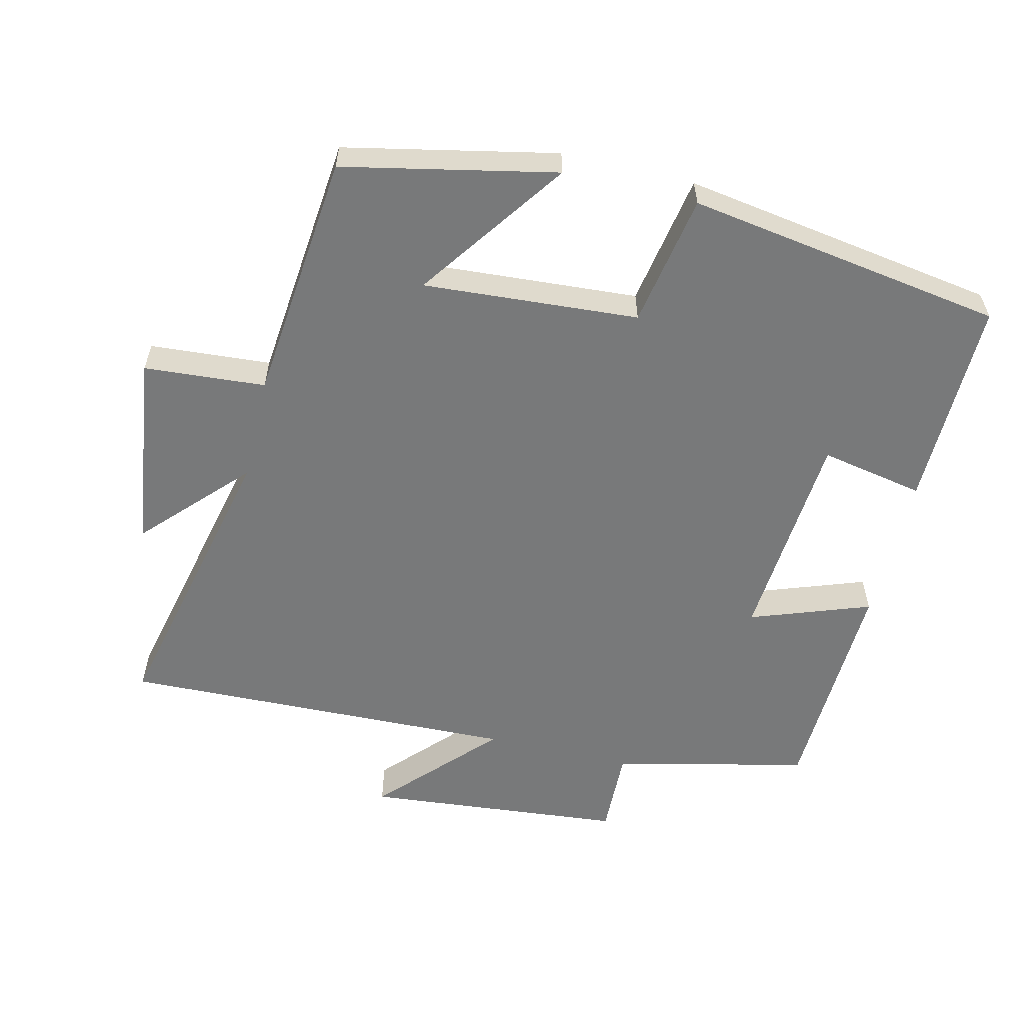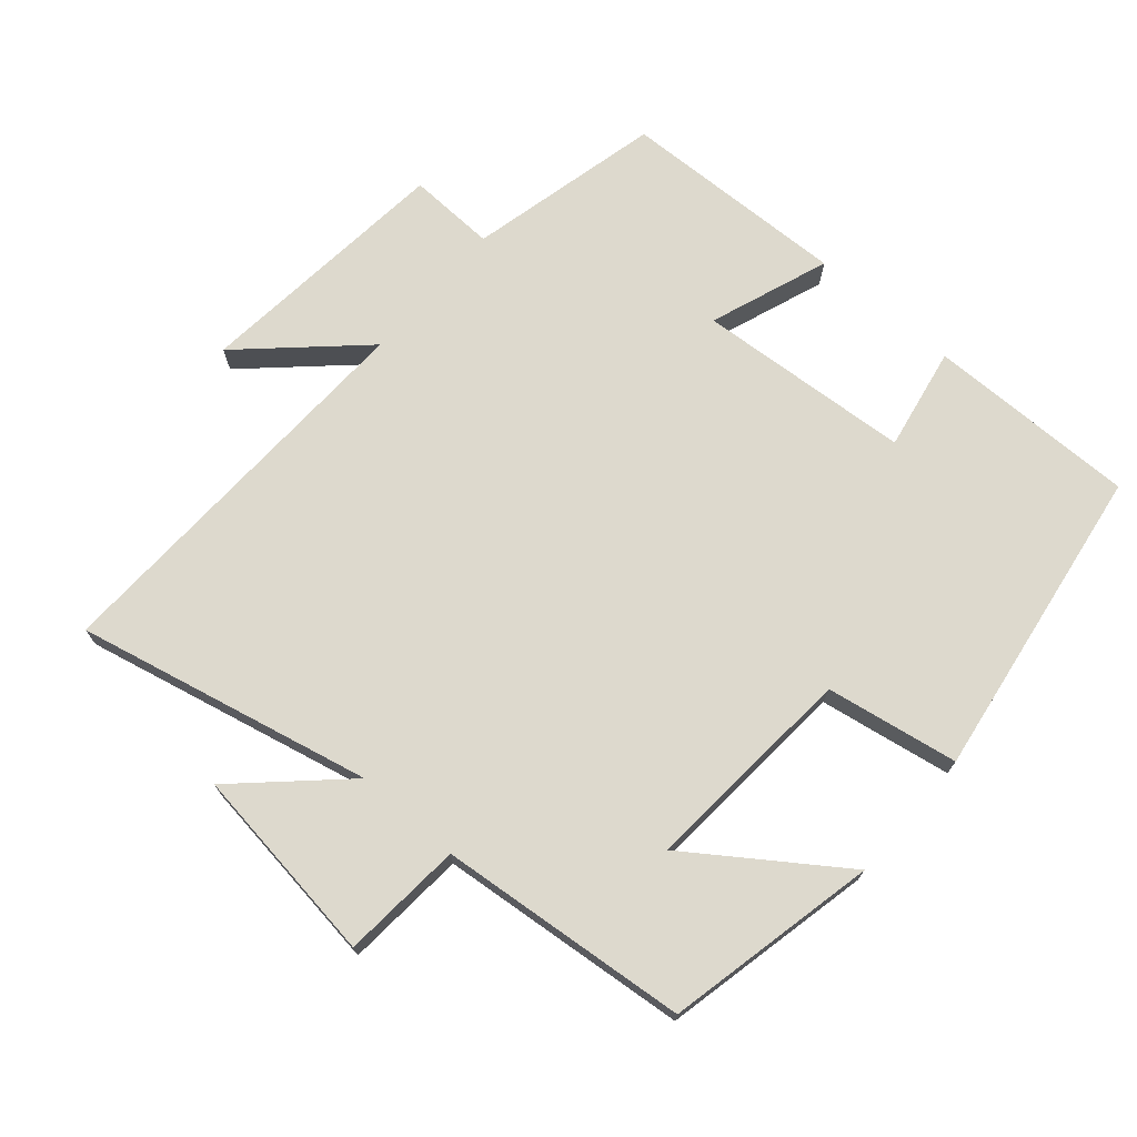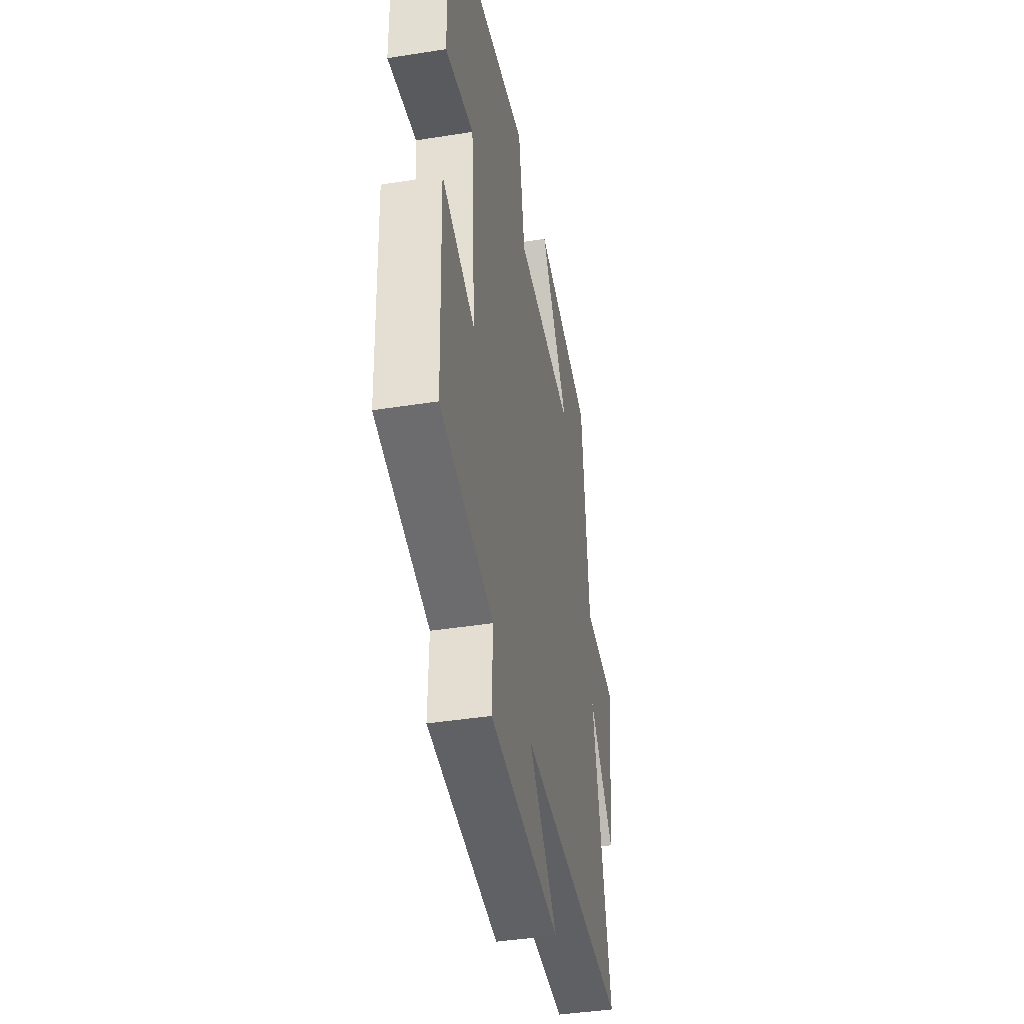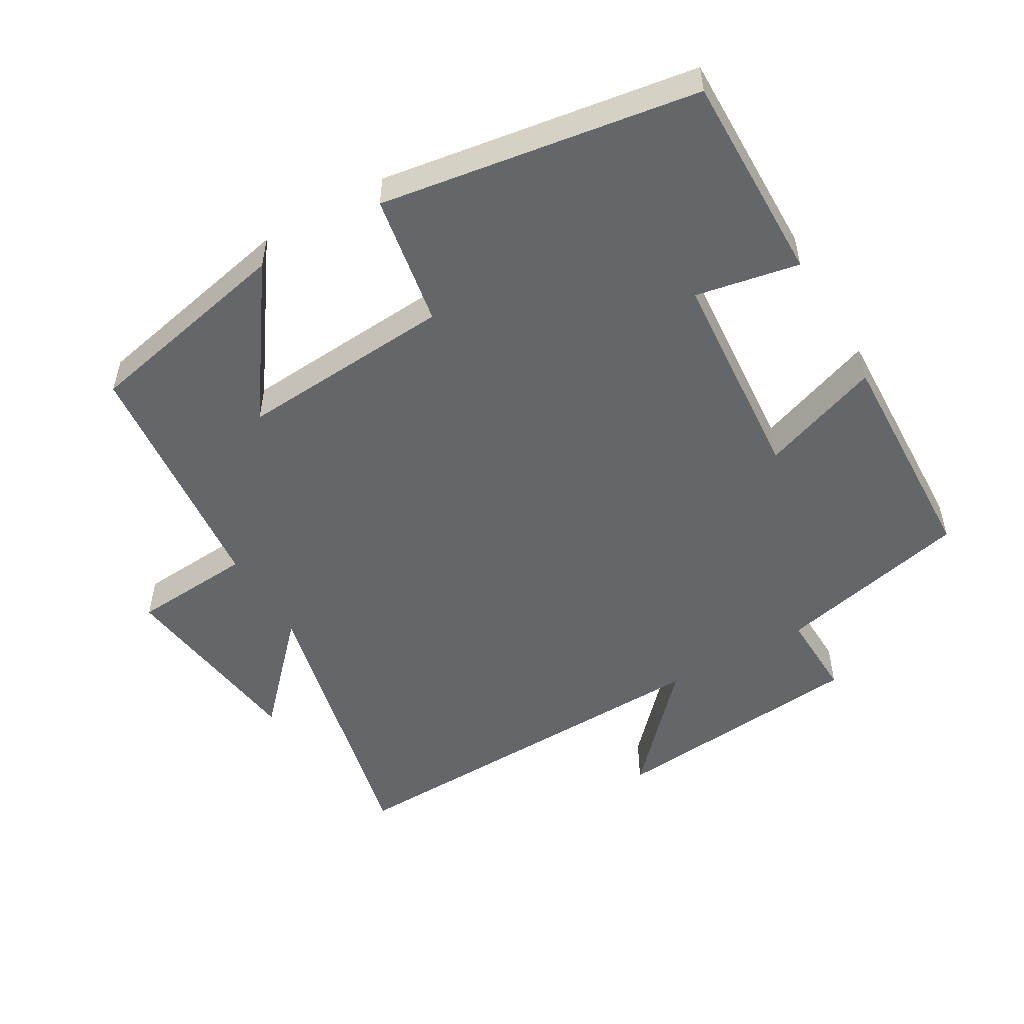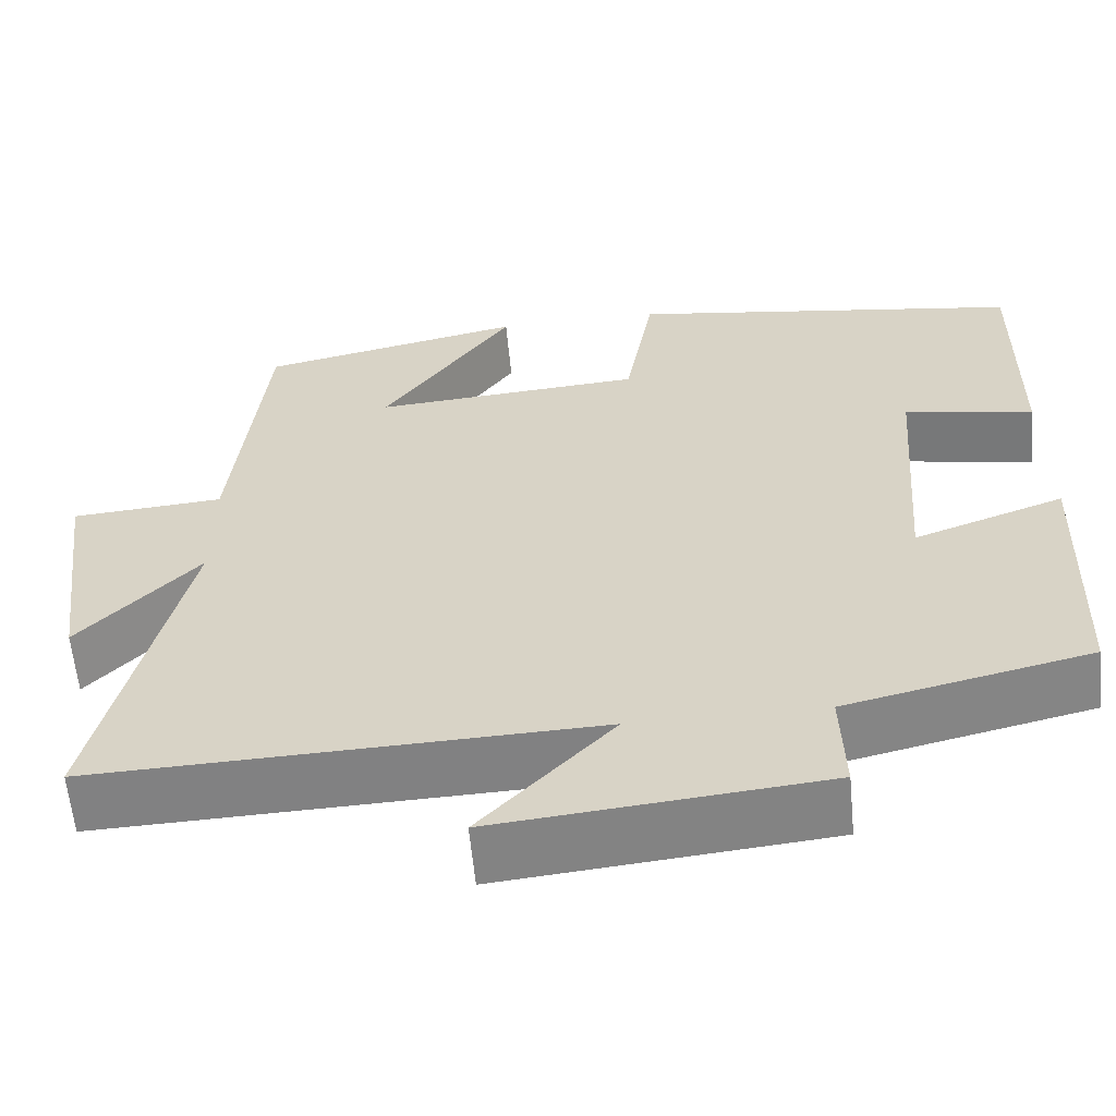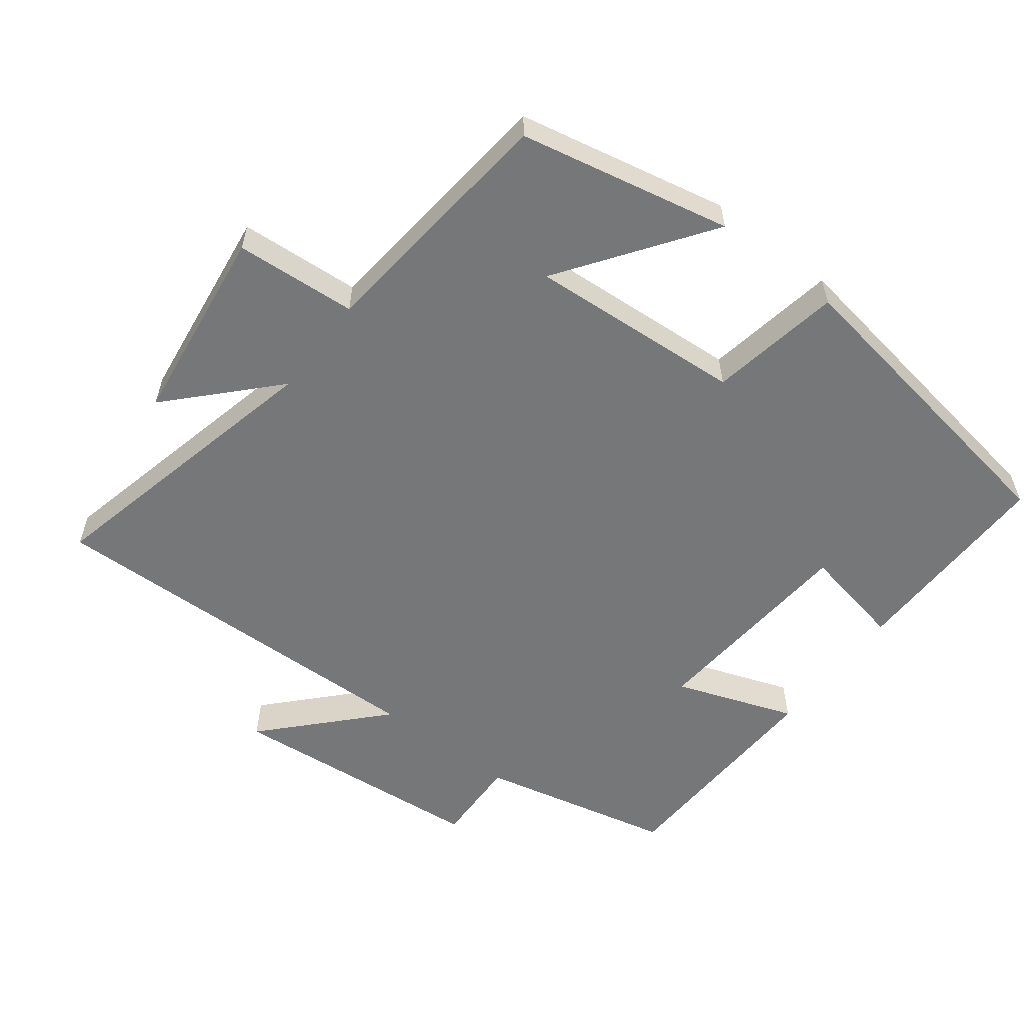
<metadata>
{"format":"obj","ext":"obj","renderer":"f3d","projection":"perspective","resolution":1024,"background":"white","views":[{"elev":-57.7,"azim":-13.5,"up":"+Y"},{"elev":71.9,"azim":-48.9,"up":"+Y"},{"elev":-41.4,"azim":100.9,"up":"+Z"},{"elev":-51.7,"azim":30.2,"up":"+Y"},{"elev":-60.2,"azim":5.4,"up":"+Z"},{"elev":-57.1,"azim":-37.5,"up":"+Y"}]}
</metadata>
<code>
v -0.463 0.07 0.435
v -0.154 0.07 0.5
v -0.306 0.07 0.285
v 0.008 0.07 0.307
v 0.042 0.07 0.5
v 0.504 0.07 0.428
v 0.5 0.07 0.121
v 0.349 0.07 0.15
v 0.325 0.07 -0.164
v 0.5 0.07 -0.101
v 0.488 0.07 -0.435
v 0.204 0.07 -0.5
v 0.208 0.07 -0.628
v -0.172 0.07 -0.664
v -0.018 0.07 -0.5
v -0.599 0.07 -0.517
v -0.5 0.07 -0.086
v -0.639 0.07 -0.233
v -0.677 0.07 0.057
v -0.5 0.07 0.07
v -0.463 0 0.435
v -0.154 0 0.5
v -0.306 0 0.285
v 0.008 0 0.307
v 0.042 0 0.5
v 0.504 0 0.428
v 0.5 0 0.121
v 0.349 0 0.15
v 0.325 0 -0.164
v 0.5 0 -0.101
v 0.488 0 -0.435
v 0.204 0 -0.5
v 0.208 0 -0.628
v -0.172 0 -0.664
v -0.018 0 -0.5
v -0.599 0 -0.517
v -0.5 0 -0.086
v -0.639 0 -0.233
v -0.677 0 0.057
v -0.5 0 0.07
f 17 18 19 20
f 17 20 1
f 15 16 17
f 15 17 1
f 12 13 14 15
f 11 12 15
f 10 11 15
f 9 10 15
f 8 9 15
f 6 7 8
f 5 6 8
f 4 5 8
f 3 4 8 15
f 1 2 3
f 1 3 15
f 40 39 38 37
f 21 40 37
f 37 36 35
f 21 37 35
f 35 34 33 32
f 35 32 31
f 35 31 30
f 35 30 29
f 35 29 28
f 28 27 26
f 28 26 25
f 28 25 24
f 35 28 24 23
f 23 22 21
f 35 23 21
f 1 21 22 2
f 2 22 23 3
f 3 23 24 4
f 4 24 25 5
f 5 25 26 6
f 6 26 27 7
f 7 27 28 8
f 8 28 29 9
f 9 29 30 10
f 10 30 31 11
f 11 31 32 12
f 12 32 33 13
f 13 33 34 14
f 14 34 35 15
f 15 35 36 16
f 16 36 37 17
f 17 37 38 18
f 18 38 39 19
f 19 39 40 20
f 20 40 21 1

</code>
